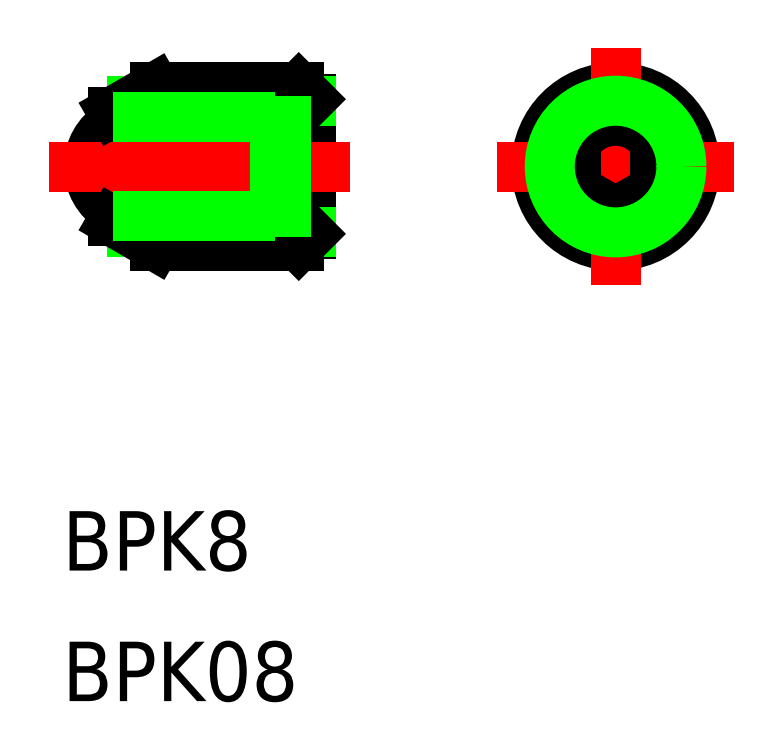
<metadata>
{"format":"dxf","ext":"dxf","renderer":"ezdxf+matplotlib","layout":"modelspace","background":"white","min_lineweight":24,"dpi":150}
</metadata>
<code>
0
SECTION
2
ENTITIES
0
TEXT
8
0
10
-27.94
20
-20.4
30
0
40
3
1
BPK8
0
TEXT
8
0
10
-27.94
20
-27
30
0
40
3
1
BPK08
0
LINE
8
0
10
-25.4
20
-2.758
30
0
11
-25.4
21
2.758
31
0
0
LINE
8
0
10
-16
20
4
30
0
11
-16
21
-4
31
0
0
LINE
8
0
10
-23.25
20
4
30
0
11
-23.25
21
-4
31
0
0
LINE
8
0
10
-15.4
20
-3.4
30
0
11
-15.4
21
3.4
31
0
0
ARC
8
0
10
-24.1
20
2.3e-15
30
0
40
2.5
50
121.3
51
238.7
0
LINE
8
CENTER
10
-13.4
20
-1e-16
30
0
11
-28.6
21
4e-16
31
0
0
LINE
8
0
10
-15.4
20
-3.323
30
0
11
-24.42
21
-3.323
31
0
0
LINE
8
0
10
-16
20
-4
30
0
11
-23.25
21
-4
31
0
0
LINE
8
0
10
-25.4
20
-2.758
30
0
11
-23.25
21
-4
31
0
0
LINE
8
0
10
-16
20
-4
30
0
11
-15.4
21
-3.4
31
0
0
LINE
8
0
10
-15.4
20
3.324
30
0
11
-24.42
21
3.324
31
0
0
LINE
8
0
10
-16
20
4
30
0
11
-23.25
21
4
31
0
0
LINE
8
0
10
-23.25
20
4
30
0
11
-25.4
21
2.758
31
0
0
LINE
8
0
10
-16
20
4
30
0
11
-15.4
21
3.4
31
0
0
LINE
8
0
10
2
20
1.155
30
0
11
0
21
2.309
31
0
0
LINE
8
0
10
0
20
2.309
30
0
11
-2
21
1.155
31
0
0
CIRCLE
8
0
10
0
20
0
30
0
40
4
0
LINE
8
CENTER
10
0
20
-6
30
0
11
0
21
6
31
0
0
LINE
8
CENTER
10
6
20
0
30
0
11
-6
21
0
31
0
0
LINE
8
0
10
0
20
-2.309
30
0
11
2
21
-1.155
31
0
0
LINE
8
0
10
-2
20
-1.155
30
0
11
0
21
-2.309
31
0
0
LINE
8
0
10
-2
20
1.155
30
0
11
-2
21
-1.155
31
0
0
LINE
8
0
10
2
20
-1.155
30
0
11
2
21
1.155
31
0
0
CIRCLE
8
0
10
0
20
0
30
0
40
2.309
0
LINE
8
0
10
-15.4
20
2.309
30
0
11
-17.2
21
2.309
31
0
0
LINE
8
0
10
-15.4
20
1.155
30
0
11
-17.2
21
1.155
31
0
0
LINE
8
0
10
-17.2
20
-2.5
30
0
11
-17.2
21
2.5
31
0
0
LINE
8
0
10
-15.4
20
-2.309
30
0
11
-17.2
21
-2.309
31
0
0
LINE
8
0
10
-15.4
20
-1.155
30
0
11
-17.2
21
-1.155
31
0
0
LINE
8
0
10
-17.2
20
2.5
30
0
11
-25.4
21
2.5
31
0
0
LINE
8
0
10
-17.2
20
-2.5
30
0
11
-25.4
21
-2.5
31
0
0
CIRCLE
8
0
10
0
20
0
30
0
40
3.324
0
ENDSEC
0
EOF

</code>
